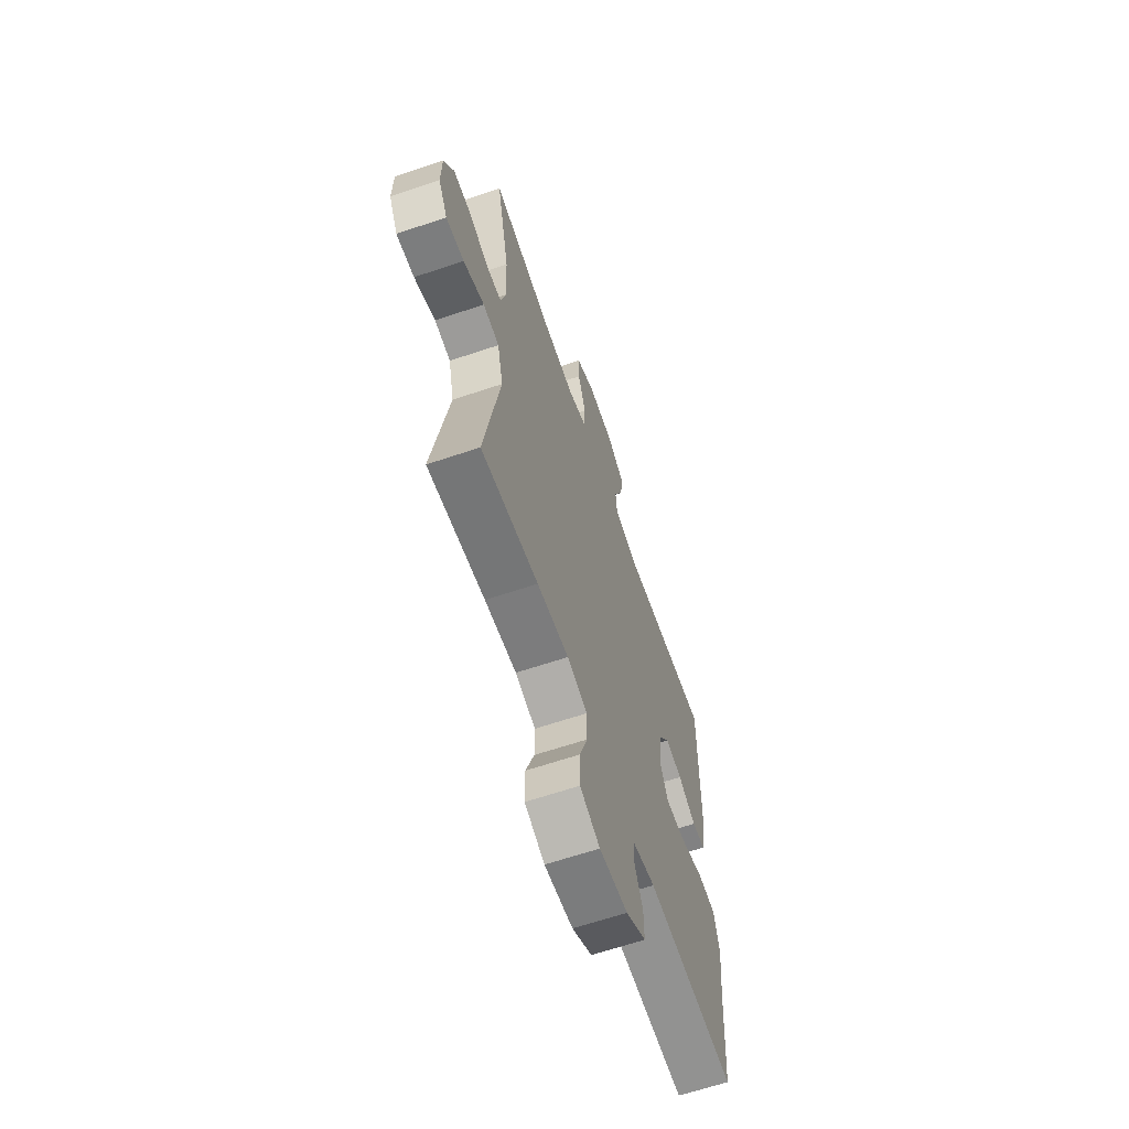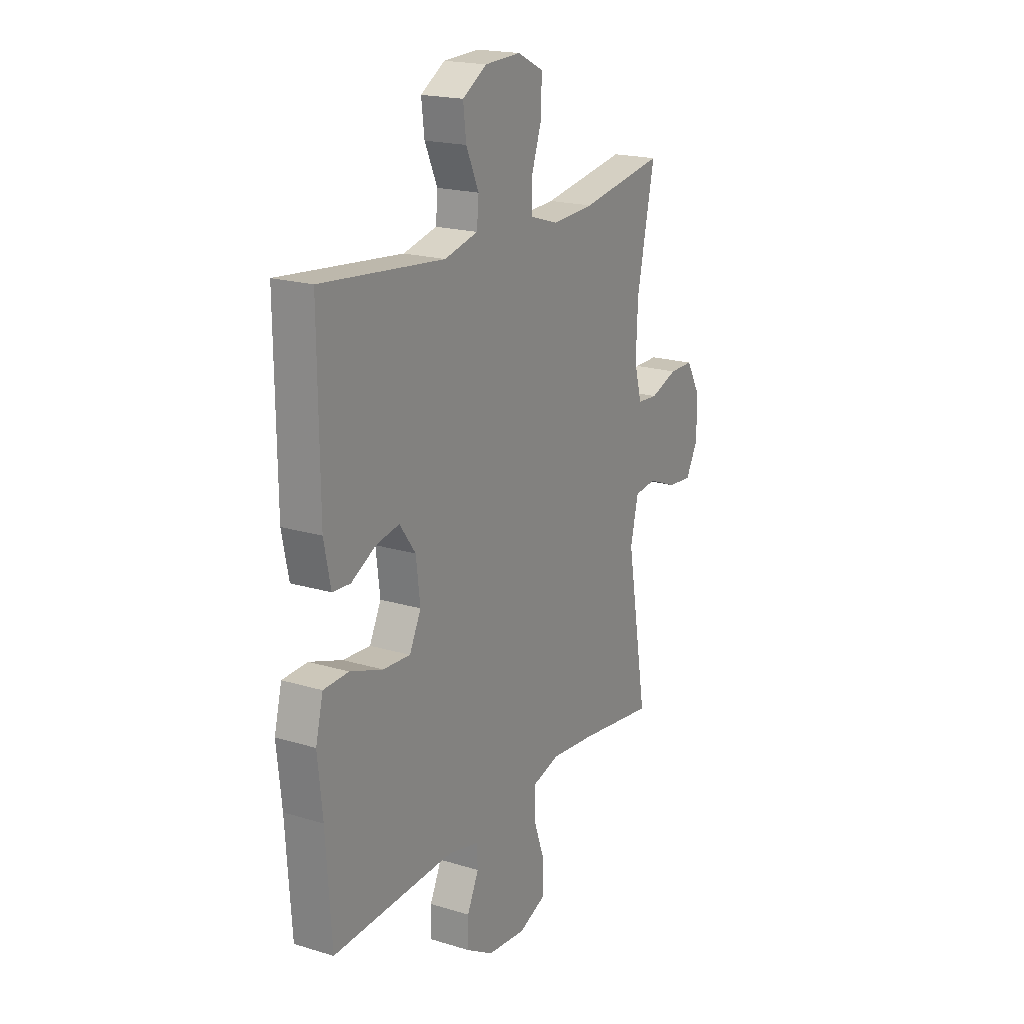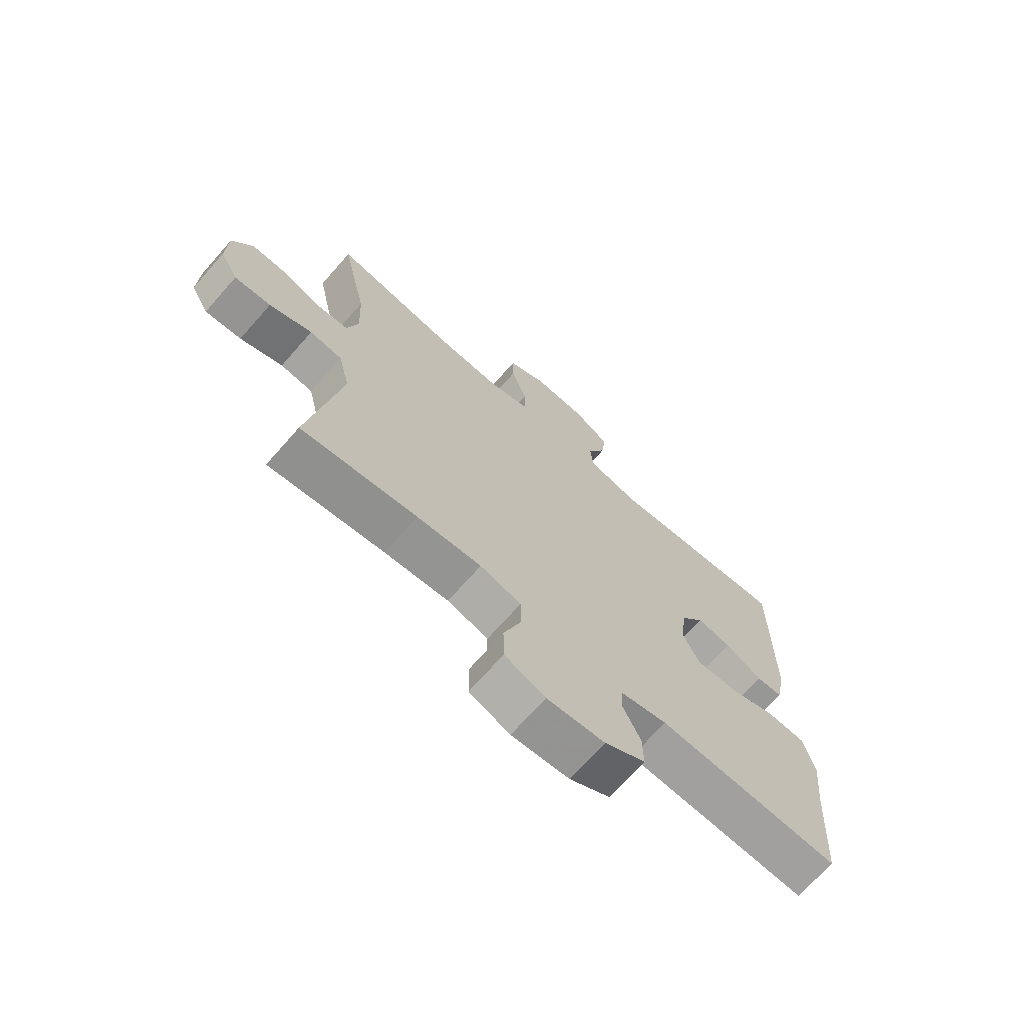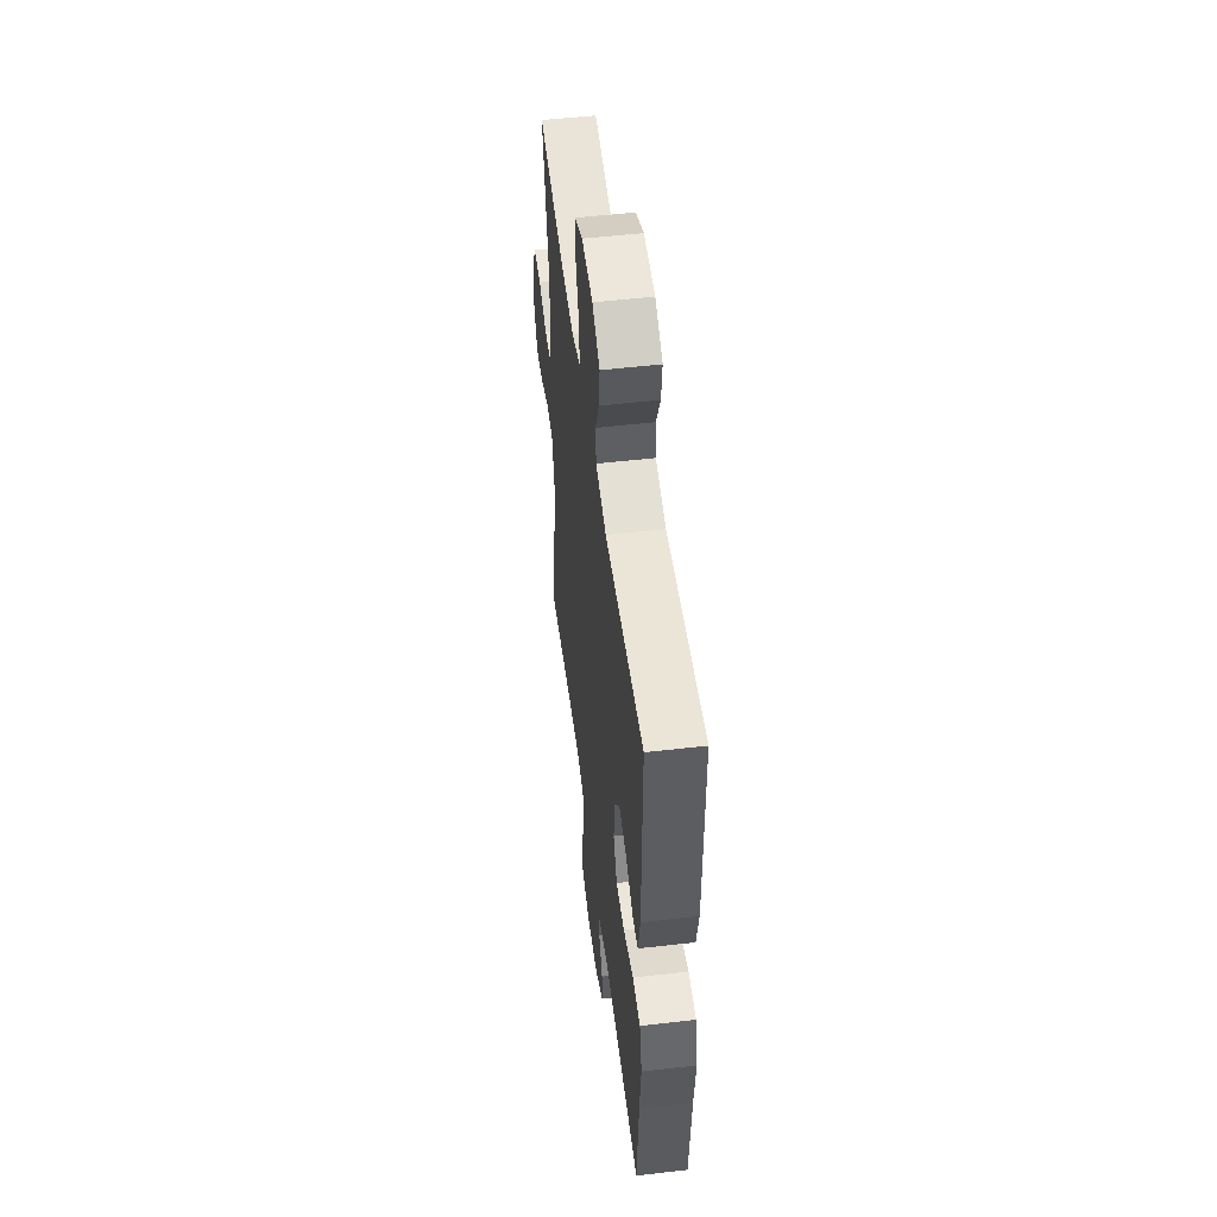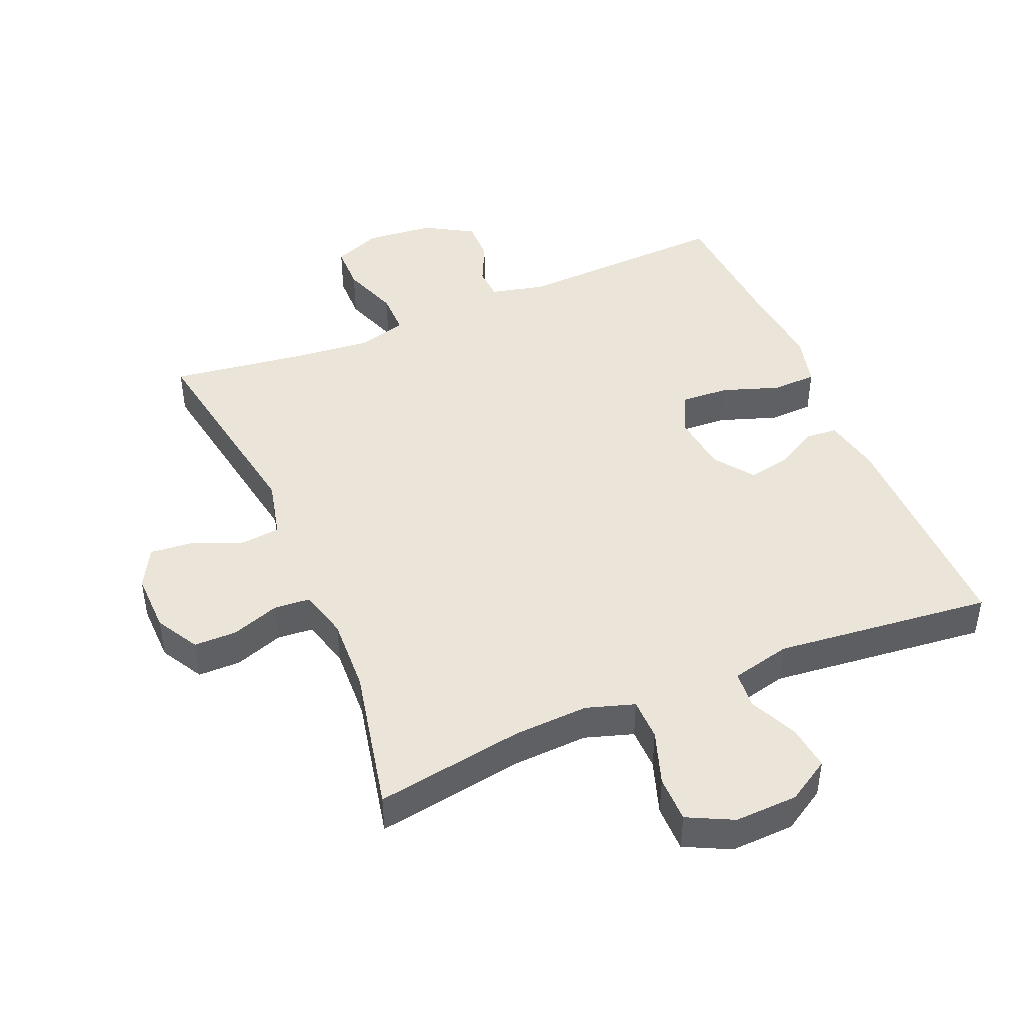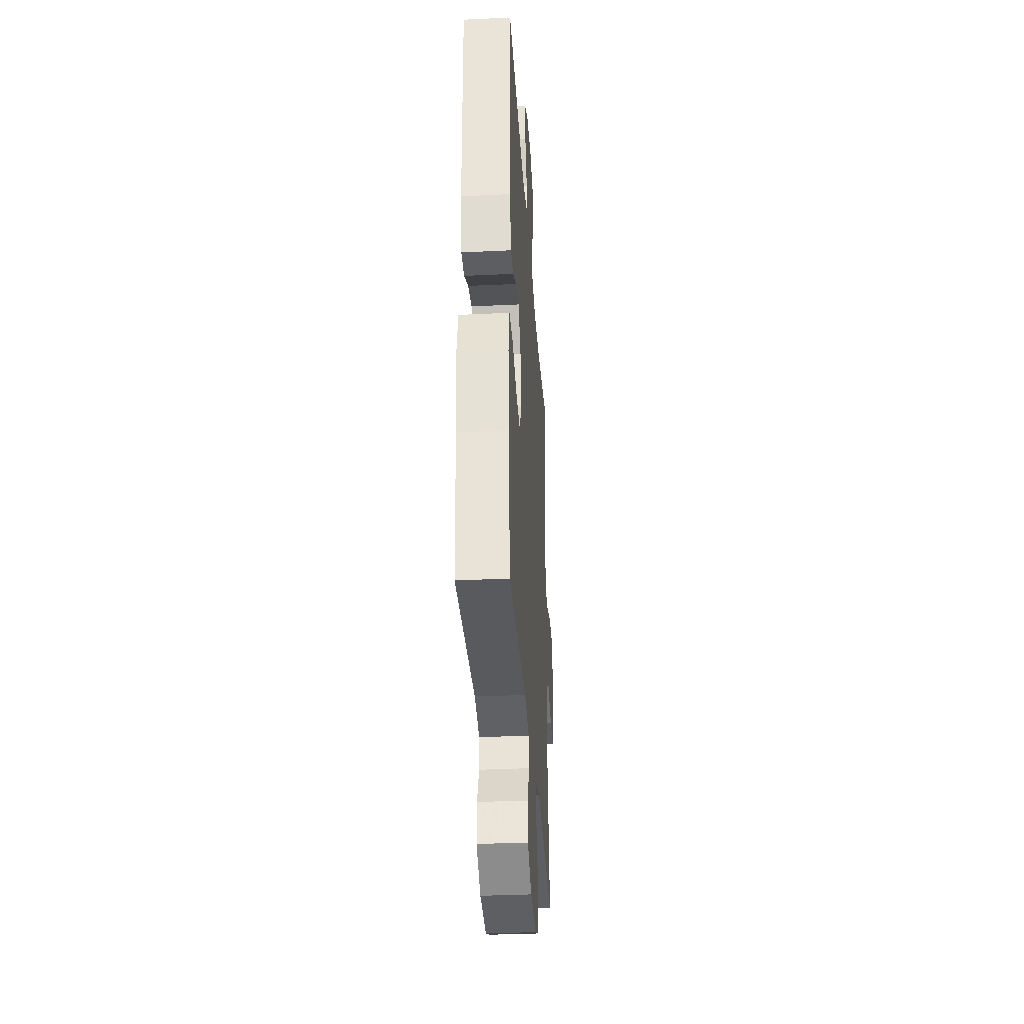
<metadata>
{"format":"obj","ext":"obj","renderer":"f3d","projection":"perspective","resolution":1024,"background":"white","views":[{"elev":-63.7,"azim":-71.1,"up":"+Z"},{"elev":19.5,"azim":119.6,"up":"+Z"},{"elev":-70.2,"azim":-41.4,"up":"+Z"},{"elev":52.1,"azim":82.9,"up":"+Z"},{"elev":44.8,"azim":-22.8,"up":"+Y"},{"elev":-34.0,"azim":93.7,"up":"+Z"}]}
</metadata>
<code>
v -0.5 0.07 -0.5
v -0.444 0.07 -0.17
v -0.465 0.07 -0.08
v -0.524 0.07 -0.073
v -0.601 0.07 -0.104
v -0.667 0.07 -0.11
v -0.7 0.07 -0.049
v -0.698 0.07 0.043
v -0.661 0.07 0.108
v -0.596 0.07 0.108
v -0.523 0.07 0.082
v -0.468 0.07 0.086
v -0.448 0.07 0.161
v -0.453 0.07 0.276
v -0.5 0.07 0.5
v -0.274 0.07 0.462
v -0.16 0.07 0.456
v -0.087 0.07 0.479
v -0.086 0.07 0.543
v -0.114 0.07 0.626
v -0.114 0.07 0.697
v -0.045 0.07 0.731
v 0.051 0.07 0.727
v 0.116 0.07 0.687
v 0.108 0.07 0.62
v 0.074 0.07 0.545
v 0.079 0.07 0.488
v 0.169 0.07 0.466
v 0.5 0.07 0.5
v 0.497 0.07 0.149
v 0.479 0.07 0.06
v 0.431 0.07 0.057
v 0.365 0.07 0.093
v 0.303 0.07 0.105
v 0.26 0.07 0.046
v 0.249 0.07 -0.044
v 0.28 0.07 -0.107
v 0.353 0.07 -0.103
v 0.441 0.07 -0.073
v 0.508 0.07 -0.076
v 0.528 0.07 -0.156
v 0.515 0.07 -0.279
v 0.5 0.07 -0.5
v 0.173 0.07 -0.484
v 0.09 0.07 -0.503
v 0.087 0.07 -0.553
v 0.118 0.07 -0.619
v 0.119 0.07 -0.683
v 0.046 0.07 -0.726
v -0.058 0.07 -0.736
v -0.131 0.07 -0.706
v -0.132 0.07 -0.635
v -0.101 0.07 -0.548
v -0.101 0.07 -0.482
v -0.175 0.07 -0.461
v -0.291 0.07 -0.472
v -0.5 0 -0.5
v -0.444 0 -0.17
v -0.465 0 -0.08
v -0.524 0 -0.073
v -0.601 0 -0.104
v -0.667 0 -0.11
v -0.7 0 -0.049
v -0.698 0 0.043
v -0.661 0 0.108
v -0.596 0 0.108
v -0.523 0 0.082
v -0.468 0 0.086
v -0.448 0 0.161
v -0.453 0 0.276
v -0.5 0 0.5
v -0.274 0 0.462
v -0.16 0 0.456
v -0.087 0 0.479
v -0.086 0 0.543
v -0.114 0 0.626
v -0.114 0 0.697
v -0.045 0 0.731
v 0.051 0 0.727
v 0.116 0 0.687
v 0.108 0 0.62
v 0.074 0 0.545
v 0.079 0 0.488
v 0.169 0 0.466
v 0.5 0 0.5
v 0.497 0 0.149
v 0.479 0 0.06
v 0.431 0 0.057
v 0.365 0 0.093
v 0.303 0 0.105
v 0.26 0 0.046
v 0.249 0 -0.044
v 0.28 0 -0.107
v 0.353 0 -0.103
v 0.441 0 -0.073
v 0.508 0 -0.076
v 0.528 0 -0.156
v 0.515 0 -0.279
v 0.5 0 -0.5
v 0.173 0 -0.484
v 0.09 0 -0.503
v 0.087 0 -0.553
v 0.118 0 -0.619
v 0.119 0 -0.683
v 0.046 0 -0.726
v -0.058 0 -0.736
v -0.131 0 -0.706
v -0.132 0 -0.635
v -0.101 0 -0.548
v -0.101 0 -0.482
v -0.175 0 -0.461
v -0.291 0 -0.472
f 51 52 53
f 50 51 53
f 49 50 53
f 48 49 53
f 47 48 53
f 46 47 53
f 45 46 53 54
f 44 45 54 55
f 42 43 44 55
f 42 55 56
f 41 42 56
f 40 41 56
f 39 40 56
f 38 39 56
f 31 32 33
f 30 31 33
f 29 30 33
f 28 29 33
f 27 28 33 34
f 24 25 26
f 23 24 26
f 22 23 26
f 21 22 26
f 20 21 26
f 19 20 26
f 18 19 26 27
f 27 34 35
f 18 27 35
f 17 18 35
f 14 15 16
f 17 35 36
f 16 17 36
f 14 16 36
f 13 14 36
f 9 10 11
f 8 9 11
f 7 8 11
f 6 7 11
f 5 6 11
f 4 5 11
f 3 4 11 12
f 56 1 2
f 38 56 2
f 37 38 2
f 13 36 37
f 12 13 37
f 3 12 37
f 2 3 37
f 109 108 107
f 109 107 106
f 109 106 105
f 109 105 104
f 109 104 103
f 109 103 102
f 110 109 102 101
f 111 110 101 100
f 111 100 99 98
f 112 111 98
f 112 98 97
f 112 97 96
f 112 96 95
f 112 95 94
f 89 88 87
f 89 87 86
f 89 86 85
f 89 85 84
f 90 89 84 83
f 82 81 80
f 82 80 79
f 82 79 78
f 82 78 77
f 82 77 76
f 82 76 75
f 83 82 75 74
f 91 90 83
f 91 83 74
f 91 74 73
f 72 71 70
f 92 91 73
f 92 73 72
f 92 72 70
f 92 70 69
f 67 66 65
f 67 65 64
f 67 64 63
f 67 63 62
f 67 62 61
f 67 61 60
f 68 67 60 59
f 58 57 112
f 58 112 94
f 58 94 93
f 93 92 69
f 93 69 68
f 93 68 59
f 93 59 58
f 1 57 58 2
f 2 58 59 3
f 3 59 60 4
f 4 60 61 5
f 5 61 62 6
f 6 62 63 7
f 7 63 64 8
f 8 64 65 9
f 9 65 66 10
f 10 66 67 11
f 11 67 68 12
f 12 68 69 13
f 13 69 70 14
f 14 70 71 15
f 15 71 72 16
f 16 72 73 17
f 17 73 74 18
f 18 74 75 19
f 19 75 76 20
f 20 76 77 21
f 21 77 78 22
f 22 78 79 23
f 23 79 80 24
f 24 80 81 25
f 25 81 82 26
f 26 82 83 27
f 27 83 84 28
f 28 84 85 29
f 29 85 86 30
f 30 86 87 31
f 31 87 88 32
f 32 88 89 33
f 33 89 90 34
f 34 90 91 35
f 35 91 92 36
f 36 92 93 37
f 37 93 94 38
f 38 94 95 39
f 39 95 96 40
f 40 96 97 41
f 41 97 98 42
f 42 98 99 43
f 43 99 100 44
f 44 100 101 45
f 45 101 102 46
f 46 102 103 47
f 47 103 104 48
f 48 104 105 49
f 49 105 106 50
f 50 106 107 51
f 51 107 108 52
f 52 108 109 53
f 53 109 110 54
f 54 110 111 55
f 55 111 112 56
f 56 112 57 1

</code>
